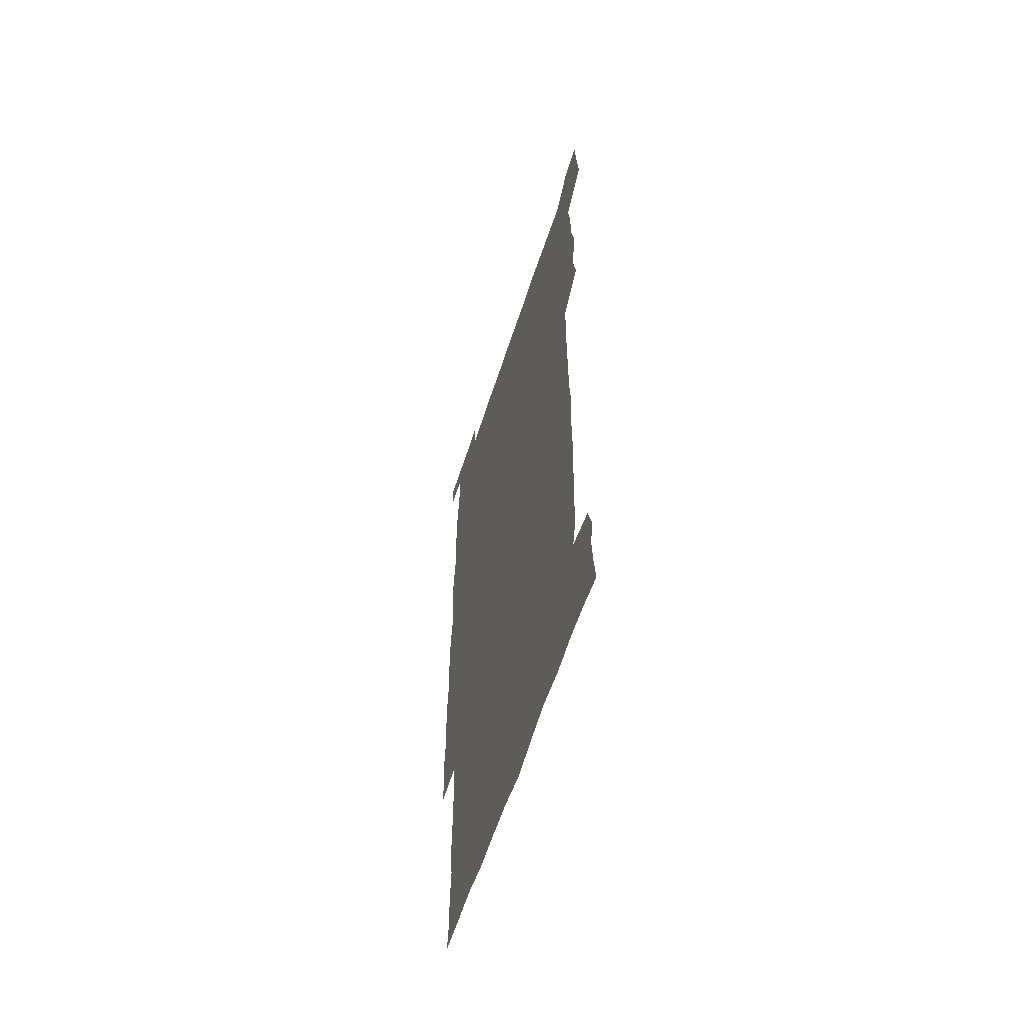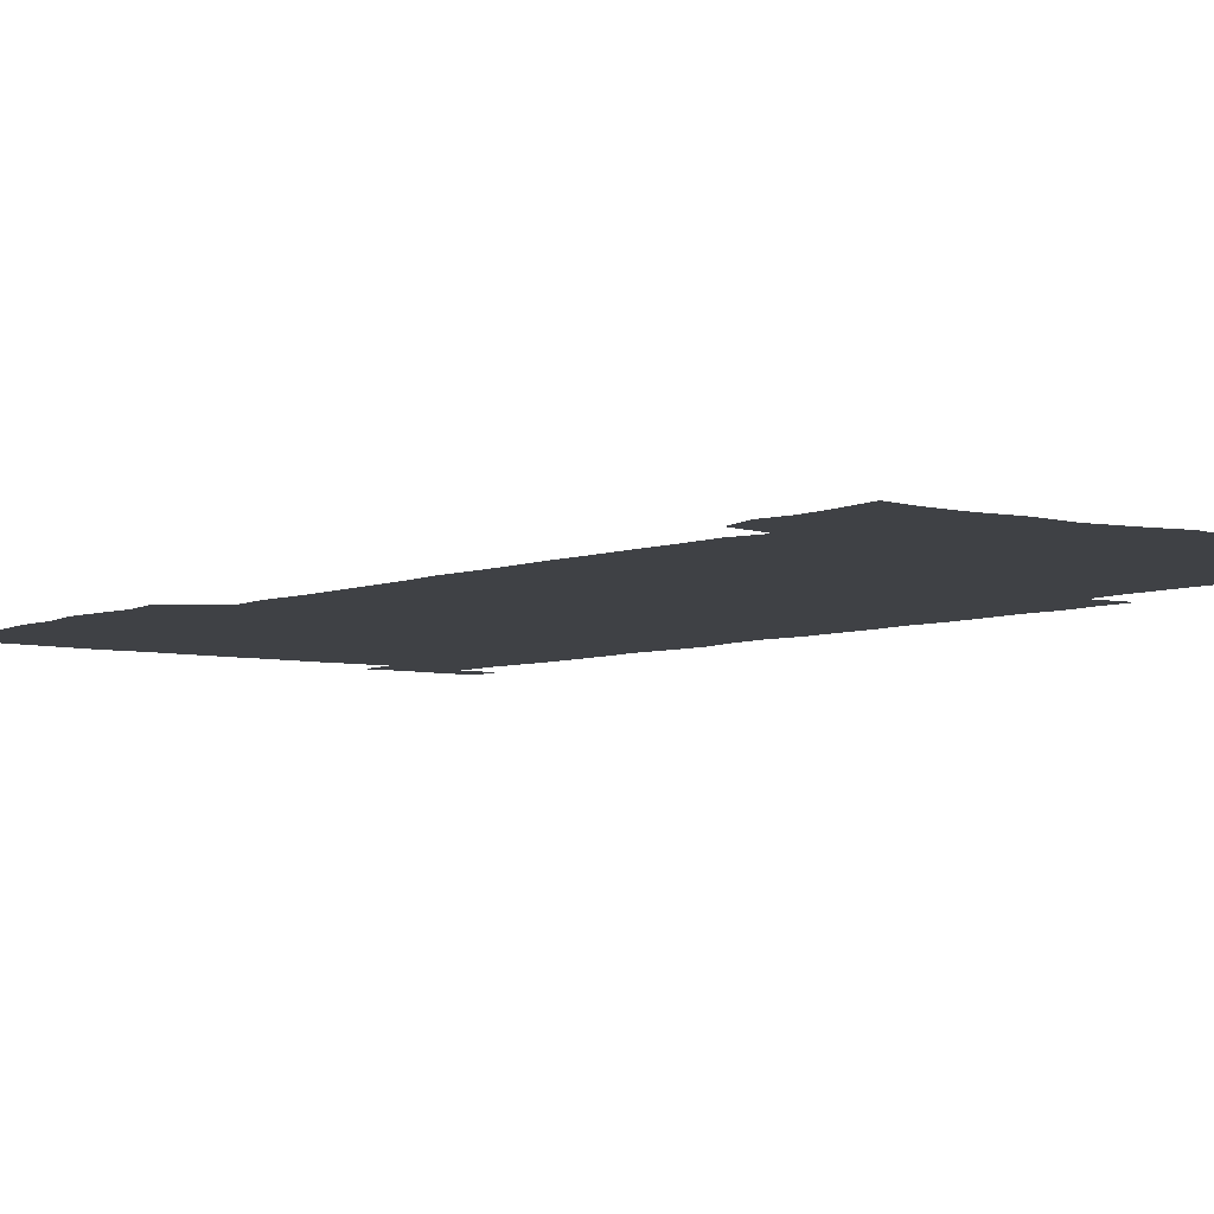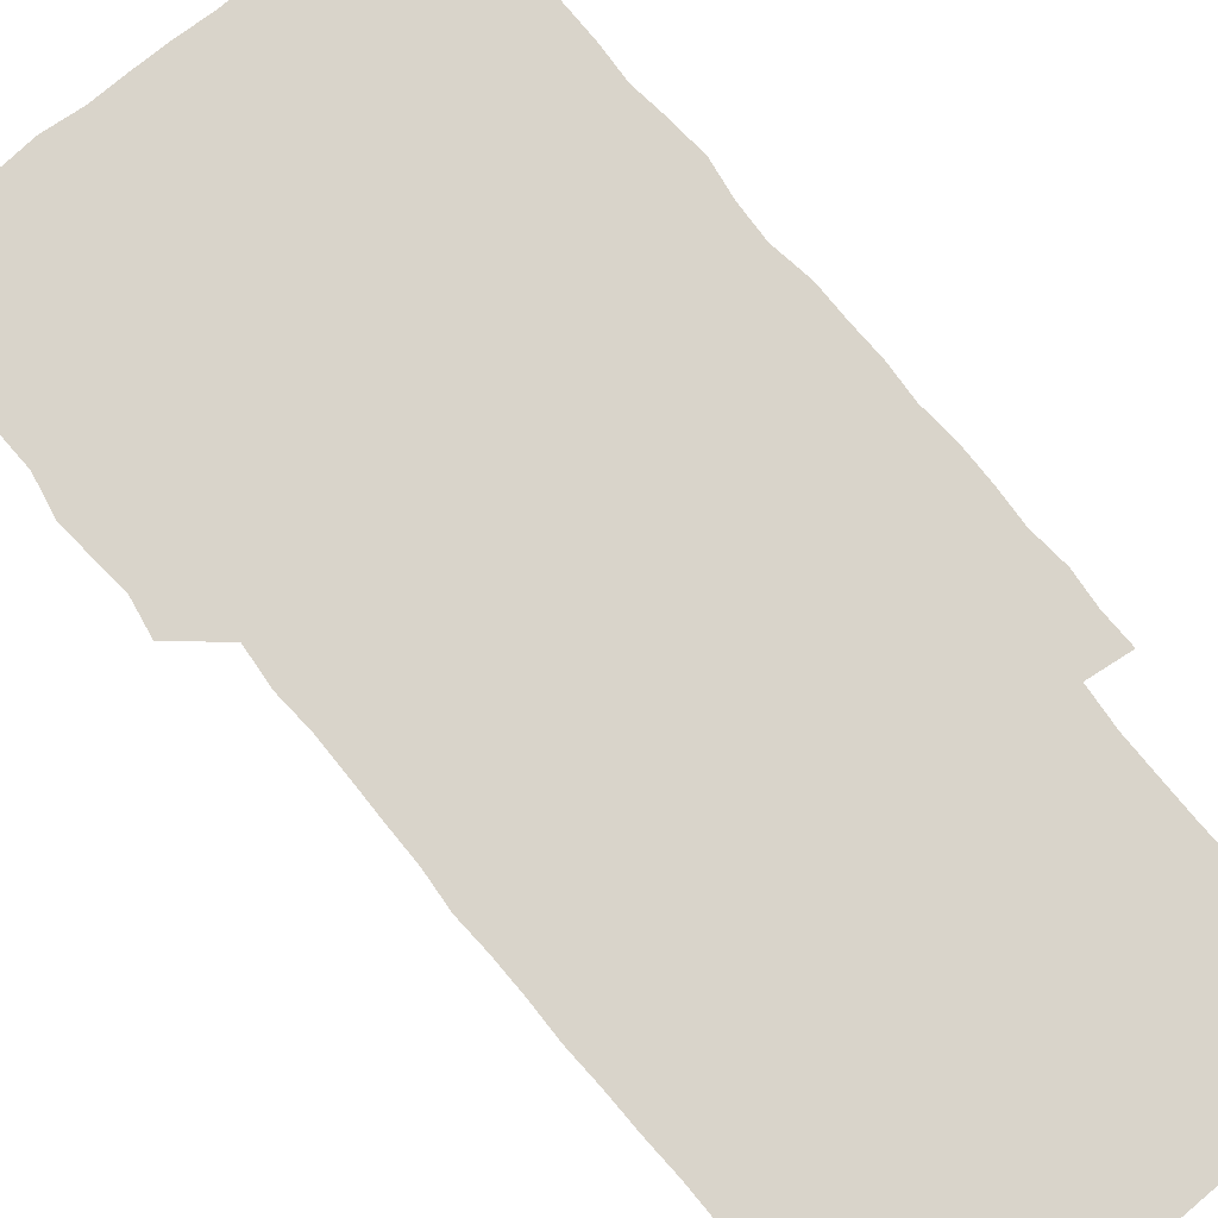
<metadata>
{"format":"obj","ext":"obj","renderer":"f3d","projection":"perspective","resolution":1024,"background":"white","views":[{"elev":-60.9,"azim":-108.0,"up":"+Y"},{"elev":-5.4,"azim":-38.0,"up":"+Z"},{"elev":74.8,"azim":-39.0,"up":"+Z"}]}
</metadata>
<code>
v 447.2 558.7 0
v 448.8 572 0
v 450.2 585.9 0
v 450 600.2 0
v 463 164.3 0
v 464.7 178.2 0
v 465.7 193 0
v 463.6 205.5 0
v 467.2 219.1 0
v 461.4 451.2 0
v 463.9 465.6 0
v 462.5 480.1 0
v 461.3 494.5 0
v 464.3 510.1 0
v 463.8 525.6 0
v 466.2 541.6 0
v 465.6 556.7 0
v 466.3 570.8 0
v 466.2 585 0
v 465.1 599.5 0
v 477.3 166.3 0
v 480.9 181.2 0
v 483.9 195.9 0
v 481 207.9 0
v 484.1 222.5 0
v 480.7 235.3 0
v 480.5 251.1 0
v 479.7 266.6 0
v 479.4 282.4 0
v 478.6 297.6 0
v 478.9 313 0
v 478.6 328.1 0
v 477.7 342.6 0
v 478.9 357.8 0
v 478.8 373.1 0
v 479 388.6 0
v 479.1 404.4 0
v 477.9 420 0
v 479.3 436 0
v 478.8 451.1 0
v 480.7 466 0
v 478.7 480.8 0
v 481 495.9 0
v 481.3 510.7 0
v 480 525.7 0
v 482.6 540.6 0
v 481.5 555.8 0
v 481.1 570.4 0
v 481.2 584.3 0
v 492.1 166.8 0
v 495.6 181.9 0
v 495.8 195.2 0
v 496.6 209.5 0
v 498.4 225.4 0
v 495.7 238.6 0
v 497.8 255.2 0
v 496.9 270 0
v 497.5 285.6 0
v 497.5 300.6 0
v 496.6 315.3 0
v 496.3 330.3 0
v 496.4 345.4 0
v 495.9 360.1 0
v 496.8 375.7 0
v 496.9 390.7 0
v 496.2 405.6 0
v 496.4 420.9 0
v 496.2 436.1 0
v 495.6 451.1 0
v 496.6 466.2 0
v 497.1 481.2 0
v 496.5 496 0
v 497.5 510.8 0
v 497.1 525.7 0
v 497.5 540.3 0
v 498.3 554.5 0
v 496.6 570.1 0
v 495.3 585.3 0
v 506.1 165 0
v 509.7 181.1 0
v 509.6 194.9 0
v 514.4 214 0
v 513.9 227.7 0
v 513.1 242 0
v 512.5 256.3 0
v 512.5 271.4 0
v 513.4 287.2 0
v 512 301.2 0
v 511.7 316.1 0
v 512.2 331.4 0
v 510.8 345.8 0
v 511.5 360.9 0
v 513.1 377 0
v 512.5 391.4 0
v 512.1 406.2 0
v 511.5 421 0
v 512.2 436.3 0
v 512.5 451.4 0
v 512.3 466.3 0
v 512.7 481.2 0
v 512.2 496 0
v 512 510.9 0
v 512.2 525.6 0
v 512.2 540.3 0
v 512.5 554.7 0
v 511.8 569.5 0
v 509.8 586.3 0
v 523.4 166.4 0
v 525 181.4 0
v 527.2 198.7 0
v 528.4 214.5 0
v 527.6 227.5 0
v 529.1 243.8 0
v 527.3 257 0
v 527.5 272.2 0
v 527.5 287.1 0
v 527.2 301.8 0
v 526.2 316.2 0
v 527.7 332.5 0
v 527.7 347.2 0
v 526.6 361.6 0
v 526.9 376.5 0
v 527.4 391.7 0
v 527.1 406.3 0
v 527.3 421.2 0
v 526.1 436.1 0
v 527.2 451.5 0
v 527.3 466.3 0
v 527.2 481.1 0
v 527.4 495.9 0
v 527.1 510.7 0
v 526.9 525.5 0
v 527.8 539.8 0
v 527.1 554.8 0
v 526.2 570.2 0
v 524.2 587.6 0
v 538.2 164 0
v 541.1 183.3 0
v 541.7 198.4 0
v 541.9 213 0
v 542.6 229 0
v 542.5 243.4 0
v 541.9 257 0
v 542.3 272 0
v 542.4 287.4 0
v 542 302.2 0
v 541.7 317 0
v 541.8 332 0
v 542 347.2 0
v 541.8 361.9 0
v 541.7 376.7 0
v 541.6 391.4 0
v 540.9 405.6 0
v 542.4 421.8 0
v 541.6 436.4 0
v 542 451.5 0
v 541.9 466.3 0
v 540.9 481.2 0
v 542 496.1 0
v 541.7 510.8 0
v 542.4 525.3 0
v 541.8 540.7 0
v 541.7 555.2 0
v 541.2 570.3 0
v 540.1 586.2 0
v 553.2 160.5 0
v 555.4 181.5 0
v 555.9 196.9 0
v 556.4 213 0
v 556.8 228.7 0
v 556.6 242.9 0
v 557 257.9 0
v 556.5 271.2 0
v 557 288.6 0
v 556.5 302.3 0
v 556.3 316.9 0
v 556.3 331.9 0
v 556.3 346.9 0
v 556.3 361.9 0
v 556.3 376.7 0
v 556.3 391.3 0
v 556.5 406.7 0
v 556.6 421.6 0
v 556.5 436.5 0
v 556.7 451.6 0
v 556.8 466.3 0
v 556.3 481.2 0
v 556.9 496 0
v 556.5 510.8 0
v 556.6 525.4 0
v 556.6 540.3 0
v 556.5 555.2 0
v 556.3 570 0
v 555.1 586.7 0
v 569.4 163.1 0
v 570.7 182.5 0
v 571 198.5 0
v 571.2 214.6 0
v 571.1 228.2 0
v 571.1 244.1 0
v 571 257.7 0
v 570.8 271.3 0
v 571 288.5 0
v 571.3 302.7 0
v 571.1 317.1 0
v 571.1 332.4 0
v 571 347.1 0
v 570.8 362.1 0
v 570.5 376 0
v 571.4 392.2 0
v 571.3 406.8 0
v 571.3 421.4 0
v 571.1 436.3 0
v 571.2 451.1 0
v 571.3 466.5 0
v 571.3 481.2 0
v 571.3 496 0
v 571.2 510.8 0
v 571.1 525.7 0
v 571.4 539.9 0
v 571.1 555.9 0
v 571.1 570.5 0
v 570.3 586.9 0
v 585.6 163.3 0
v 585.5 182.4 0
v 586 196.7 0
v 585.7 213.1 0
v 585.5 228.7 0
v 585.8 242.7 0
v 585.4 257.6 0
v 585.5 271.4 0
v 586.2 286.3 0
v 585.8 302.8 0
v 585.7 317.1 0
v 585.6 332.3 0
v 585.7 347.3 0
v 585.4 362.4 0
v 585.7 377.5 0
v 585.7 392.1 0
v 585.6 407.2 0
v 585.9 421.5 0
v 585.9 436.4 0
v 585.8 451.2 0
v 585.8 466.2 0
v 586 481.1 0
v 585.9 496 0
v 585.9 510.8 0
v 585.9 525.5 0
v 586 540.6 0
v 586.3 555 0
v 586.2 570.3 0
v 585.8 586.3 0
v 601.5 162.6 0
v 600.7 180.2 0
v 600.8 196.3 0
v 600 214.1 0
v 600.3 227.9 0
v 600.3 242.4 0
v 600.2 257.2 0
v 599.9 273.2 0
v 600.9 286.2 0
v 600.2 302.9 0
v 600.3 317.3 0
v 600.4 331.6 0
v 600.1 347.9 0
v 600 362.7 0
v 600 377.4 0
v 600.1 392.1 0
v 600.5 406.8 0
v 600.3 421.7 0
v 600.3 436.4 0
v 600.4 451.1 0
v 600.7 465.6 0
v 600.7 481 0
v 600.6 496 0
v 600.5 510.7 0
v 600.7 525.7 0
v 600.8 540.4 0
v 601.1 555.4 0
v 601.1 570.2 0
v 601.1 586.8 0
v 616.7 165 0
v 614.8 184 0
v 616 196.2 0
v 614.8 212.6 0
v 614.8 227.3 0
v 615.3 241.6 0
v 615.3 256.5 0
v 615 272.2 0
v 615.2 286.8 0
v 614.2 303.5 0
v 614.8 317.4 0
v 614.5 332.6 0
v 614.9 347.2 0
v 614.5 362.3 0
v 614.6 377 0
v 614.7 391.9 0
v 614.7 406.8 0
v 615 421.5 0
v 614.9 436.3 0
v 615.4 451.1 0
v 614.8 467.2 0
v 615.6 481.5 0
v 615.2 496.1 0
v 615.3 510.8 0
v 615.4 525.6 0
v 614.8 539.8 0
v 615.9 555.7 0
v 615.8 569.7 0
v 616.3 585.9 0
v 632.5 163.9 0
v 629.9 181.5 0
v 630.5 195.2 0
v 629.6 211.2 0
v 629.4 226.4 0
v 630.1 240.7 0
v 630.1 256 0
v 629.8 271.9 0
v 629.8 287.4 0
v 628.4 303.1 0
v 629.5 317 0
v 629.4 331.9 0
v 629.1 347.1 0
v 629.4 361.7 0
v 628.9 376.9 0
v 629.4 391.5 0
v 629.8 406.3 0
v 630.3 421.1 0
v 629.9 436.3 0
v 629.8 451.4 0
v 628.8 466.6 0
v 630.6 481.2 0
v 630.3 496 0
v 631.4 511.1 0
v 630.7 525.9 0
v 630.2 540.6 0
v 630.7 555.5 0
v 630.6 570 0
v 631.3 585.1 0
v 632.3 602 0
v 646.6 163.8 0
v 644.8 179.3 0
v 645.6 192.9 0
v 644.3 209.1 0
v 646.5 222.7 0
v 646 238 0
v 646 253.6 0
v 646 269.8 0
v 647.3 285.9 0
v 645.1 301.5 0
v 644.9 316.3 0
v 643.7 331.5 0
v 644.9 345.9 0
v 644.2 361.1 0
v 645.2 375.6 0
v 645.4 390.6 0
v 646.2 405.4 0
v 645.4 420.7 0
v 645.8 435.6 0
v 645.4 451.1 0
v 645.4 466.4 0
v 644.3 481.2 0
v 645.1 495.6 0
v 646.7 511.1 0
v 645.8 526.1 0
v 644.7 540.6 0
v 646.4 555.8 0
v 645.1 570.3 0
v 645.5 585 0
v 646.6 600.7 0
v 664.3 284 0
v 664.1 298.2 0
v 665.4 312.2 0
v 663.9 327.8 0
v 664.8 342.7 0
v 665 357.9 0
v 663.7 373.6 0
v 664.7 388.6 0
v 664.3 403.6 0
v 664.4 418.5 0
v 661.9 434.9 0
v 662.7 450.2 0
v 665 465.1 0
v 663.8 480.4 0
v 661.9 495.8 0
v 662.8 511.1 0
v 662.8 526.2 0
v 662.8 541.4 0
v 661.5 556.4 0
v 660.4 571.2 0
v 661.3 587 0
v 661.6 601.1 0
v 676.1 587 0
v 676.2 601.1 0
f 16 17 1
f 1 17 2
f 17 18 2
f 2 18 3
f 18 19 3
f 3 19 4
f 19 20 4
f 5 21 6
f 21 22 6
f 6 22 7
f 22 23 7
f 7 23 8
f 23 24 8
f 8 24 9
f 24 25 9
f 39 40 10
f 10 40 11
f 40 41 11
f 11 41 12
f 41 42 12
f 12 42 13
f 42 43 13
f 13 43 14
f 43 44 14
f 14 44 15
f 44 45 15
f 15 45 16
f 45 46 16
f 16 46 17
f 46 47 17
f 17 47 18
f 47 48 18
f 18 48 19
f 48 49 19
f 19 49 20
f 21 50 22
f 50 51 22
f 22 51 23
f 51 52 23
f 23 52 24
f 52 53 24
f 24 53 25
f 53 54 25
f 25 54 26
f 54 55 26
f 26 55 27
f 55 56 27
f 27 56 28
f 56 57 28
f 28 57 29
f 57 58 29
f 29 58 30
f 58 59 30
f 30 59 31
f 59 60 31
f 31 60 32
f 60 61 32
f 32 61 33
f 61 62 33
f 33 62 34
f 62 63 34
f 34 63 35
f 63 64 35
f 35 64 36
f 64 65 36
f 36 65 37
f 65 66 37
f 37 66 38
f 66 67 38
f 38 67 39
f 67 68 39
f 39 68 40
f 68 69 40
f 40 69 41
f 69 70 41
f 41 70 42
f 70 71 42
f 42 71 43
f 71 72 43
f 43 72 44
f 72 73 44
f 44 73 45
f 73 74 45
f 45 74 46
f 74 75 46
f 46 75 47
f 75 76 47
f 47 76 48
f 76 77 48
f 48 77 49
f 77 78 49
f 50 79 51
f 79 80 51
f 51 80 52
f 80 81 52
f 52 81 53
f 81 82 53
f 53 82 54
f 82 83 54
f 54 83 55
f 83 84 55
f 55 84 56
f 84 85 56
f 56 85 57
f 85 86 57
f 57 86 58
f 86 87 58
f 58 87 59
f 87 88 59
f 59 88 60
f 88 89 60
f 60 89 61
f 89 90 61
f 61 90 62
f 90 91 62
f 62 91 63
f 91 92 63
f 63 92 64
f 92 93 64
f 64 93 65
f 93 94 65
f 65 94 66
f 94 95 66
f 66 95 67
f 95 96 67
f 67 96 68
f 96 97 68
f 68 97 69
f 97 98 69
f 69 98 70
f 98 99 70
f 70 99 71
f 99 100 71
f 71 100 72
f 100 101 72
f 72 101 73
f 101 102 73
f 73 102 74
f 102 103 74
f 74 103 75
f 103 104 75
f 75 104 76
f 104 105 76
f 76 105 77
f 105 106 77
f 77 106 78
f 106 107 78
f 79 108 80
f 108 109 80
f 80 109 81
f 109 110 81
f 81 110 82
f 110 111 82
f 82 111 83
f 111 112 83
f 83 112 84
f 112 113 84
f 84 113 85
f 113 114 85
f 85 114 86
f 114 115 86
f 86 115 87
f 115 116 87
f 87 116 88
f 116 117 88
f 88 117 89
f 117 118 89
f 89 118 90
f 118 119 90
f 90 119 91
f 119 120 91
f 91 120 92
f 120 121 92
f 92 121 93
f 121 122 93
f 93 122 94
f 122 123 94
f 94 123 95
f 123 124 95
f 95 124 96
f 124 125 96
f 96 125 97
f 125 126 97
f 97 126 98
f 126 127 98
f 98 127 99
f 127 128 99
f 99 128 100
f 128 129 100
f 100 129 101
f 129 130 101
f 101 130 102
f 130 131 102
f 102 131 103
f 131 132 103
f 103 132 104
f 132 133 104
f 104 133 105
f 133 134 105
f 105 134 106
f 134 135 106
f 106 135 107
f 135 136 107
f 108 137 109
f 137 138 109
f 109 138 110
f 138 139 110
f 110 139 111
f 139 140 111
f 111 140 112
f 140 141 112
f 112 141 113
f 141 142 113
f 113 142 114
f 142 143 114
f 114 143 115
f 143 144 115
f 115 144 116
f 144 145 116
f 116 145 117
f 145 146 117
f 117 146 118
f 146 147 118
f 118 147 119
f 147 148 119
f 119 148 120
f 148 149 120
f 120 149 121
f 149 150 121
f 121 150 122
f 150 151 122
f 122 151 123
f 151 152 123
f 123 152 124
f 152 153 124
f 124 153 125
f 153 154 125
f 125 154 126
f 154 155 126
f 126 155 127
f 155 156 127
f 127 156 128
f 156 157 128
f 128 157 129
f 157 158 129
f 129 158 130
f 158 159 130
f 130 159 131
f 159 160 131
f 131 160 132
f 160 161 132
f 132 161 133
f 161 162 133
f 133 162 134
f 162 163 134
f 134 163 135
f 163 164 135
f 135 164 136
f 164 165 136
f 137 166 138
f 166 167 138
f 138 167 139
f 167 168 139
f 139 168 140
f 168 169 140
f 140 169 141
f 169 170 141
f 141 170 142
f 170 171 142
f 142 171 143
f 171 172 143
f 143 172 144
f 172 173 144
f 144 173 145
f 173 174 145
f 145 174 146
f 174 175 146
f 146 175 147
f 175 176 147
f 147 176 148
f 176 177 148
f 148 177 149
f 177 178 149
f 149 178 150
f 178 179 150
f 150 179 151
f 179 180 151
f 151 180 152
f 180 181 152
f 152 181 153
f 181 182 153
f 153 182 154
f 182 183 154
f 154 183 155
f 183 184 155
f 155 184 156
f 184 185 156
f 156 185 157
f 185 186 157
f 157 186 158
f 186 187 158
f 158 187 159
f 187 188 159
f 159 188 160
f 188 189 160
f 160 189 161
f 189 190 161
f 161 190 162
f 190 191 162
f 162 191 163
f 191 192 163
f 163 192 164
f 192 193 164
f 164 193 165
f 193 194 165
f 166 195 167
f 195 196 167
f 167 196 168
f 196 197 168
f 168 197 169
f 197 198 169
f 169 198 170
f 198 199 170
f 170 199 171
f 199 200 171
f 171 200 172
f 200 201 172
f 172 201 173
f 201 202 173
f 173 202 174
f 202 203 174
f 174 203 175
f 203 204 175
f 175 204 176
f 204 205 176
f 176 205 177
f 205 206 177
f 177 206 178
f 206 207 178
f 178 207 179
f 207 208 179
f 179 208 180
f 208 209 180
f 180 209 181
f 209 210 181
f 181 210 182
f 210 211 182
f 182 211 183
f 211 212 183
f 183 212 184
f 212 213 184
f 184 213 185
f 213 214 185
f 185 214 186
f 214 215 186
f 186 215 187
f 215 216 187
f 187 216 188
f 216 217 188
f 188 217 189
f 217 218 189
f 189 218 190
f 218 219 190
f 190 219 191
f 219 220 191
f 191 220 192
f 220 221 192
f 192 221 193
f 221 222 193
f 193 222 194
f 222 223 194
f 195 224 196
f 224 225 196
f 196 225 197
f 225 226 197
f 197 226 198
f 226 227 198
f 198 227 199
f 227 228 199
f 199 228 200
f 228 229 200
f 200 229 201
f 229 230 201
f 201 230 202
f 230 231 202
f 202 231 203
f 231 232 203
f 203 232 204
f 232 233 204
f 204 233 205
f 233 234 205
f 205 234 206
f 234 235 206
f 206 235 207
f 235 236 207
f 207 236 208
f 236 237 208
f 208 237 209
f 237 238 209
f 209 238 210
f 238 239 210
f 210 239 211
f 239 240 211
f 211 240 212
f 240 241 212
f 212 241 213
f 241 242 213
f 213 242 214
f 242 243 214
f 214 243 215
f 243 244 215
f 215 244 216
f 244 245 216
f 216 245 217
f 245 246 217
f 217 246 218
f 246 247 218
f 218 247 219
f 247 248 219
f 219 248 220
f 248 249 220
f 220 249 221
f 249 250 221
f 221 250 222
f 250 251 222
f 222 251 223
f 251 252 223
f 224 253 225
f 253 254 225
f 225 254 226
f 254 255 226
f 226 255 227
f 255 256 227
f 227 256 228
f 256 257 228
f 228 257 229
f 257 258 229
f 229 258 230
f 258 259 230
f 230 259 231
f 259 260 231
f 231 260 232
f 260 261 232
f 232 261 233
f 261 262 233
f 233 262 234
f 262 263 234
f 234 263 235
f 263 264 235
f 235 264 236
f 264 265 236
f 236 265 237
f 265 266 237
f 237 266 238
f 266 267 238
f 238 267 239
f 267 268 239
f 239 268 240
f 268 269 240
f 240 269 241
f 269 270 241
f 241 270 242
f 270 271 242
f 242 271 243
f 271 272 243
f 243 272 244
f 272 273 244
f 244 273 245
f 273 274 245
f 245 274 246
f 274 275 246
f 246 275 247
f 275 276 247
f 247 276 248
f 276 277 248
f 248 277 249
f 277 278 249
f 249 278 250
f 278 279 250
f 250 279 251
f 279 280 251
f 251 280 252
f 280 281 252
f 253 282 254
f 282 283 254
f 254 283 255
f 283 284 255
f 255 284 256
f 284 285 256
f 256 285 257
f 285 286 257
f 257 286 258
f 286 287 258
f 258 287 259
f 287 288 259
f 259 288 260
f 288 289 260
f 260 289 261
f 289 290 261
f 261 290 262
f 290 291 262
f 262 291 263
f 291 292 263
f 263 292 264
f 292 293 264
f 264 293 265
f 293 294 265
f 265 294 266
f 294 295 266
f 266 295 267
f 295 296 267
f 267 296 268
f 296 297 268
f 268 297 269
f 297 298 269
f 269 298 270
f 298 299 270
f 270 299 271
f 299 300 271
f 271 300 272
f 300 301 272
f 272 301 273
f 301 302 273
f 273 302 274
f 302 303 274
f 274 303 275
f 303 304 275
f 275 304 276
f 304 305 276
f 276 305 277
f 305 306 277
f 277 306 278
f 306 307 278
f 278 307 279
f 307 308 279
f 279 308 280
f 308 309 280
f 280 309 281
f 309 310 281
f 282 311 283
f 311 312 283
f 283 312 284
f 312 313 284
f 284 313 285
f 313 314 285
f 285 314 286
f 314 315 286
f 286 315 287
f 315 316 287
f 287 316 288
f 316 317 288
f 288 317 289
f 317 318 289
f 289 318 290
f 318 319 290
f 290 319 291
f 319 320 291
f 291 320 292
f 320 321 292
f 292 321 293
f 321 322 293
f 293 322 294
f 322 323 294
f 294 323 295
f 323 324 295
f 295 324 296
f 324 325 296
f 296 325 297
f 325 326 297
f 297 326 298
f 326 327 298
f 298 327 299
f 327 328 299
f 299 328 300
f 328 329 300
f 300 329 301
f 329 330 301
f 301 330 302
f 330 331 302
f 302 331 303
f 331 332 303
f 303 332 304
f 332 333 304
f 304 333 305
f 333 334 305
f 305 334 306
f 334 335 306
f 306 335 307
f 335 336 307
f 307 336 308
f 336 337 308
f 308 337 309
f 337 338 309
f 309 338 310
f 338 339 310
f 311 341 312
f 341 342 312
f 312 342 313
f 342 343 313
f 313 343 314
f 343 344 314
f 314 344 315
f 344 345 315
f 315 345 316
f 345 346 316
f 316 346 317
f 346 347 317
f 317 347 318
f 347 348 318
f 318 348 319
f 348 349 319
f 319 349 320
f 349 350 320
f 320 350 321
f 350 351 321
f 321 351 322
f 351 352 322
f 322 352 323
f 352 353 323
f 323 353 324
f 353 354 324
f 324 354 325
f 354 355 325
f 325 355 326
f 355 356 326
f 326 356 327
f 356 357 327
f 327 357 328
f 357 358 328
f 328 358 329
f 358 359 329
f 329 359 330
f 359 360 330
f 330 360 331
f 360 361 331
f 331 361 332
f 361 362 332
f 332 362 333
f 362 363 333
f 333 363 334
f 363 364 334
f 334 364 335
f 364 365 335
f 335 365 336
f 365 366 336
f 336 366 337
f 366 367 337
f 337 367 338
f 367 368 338
f 338 368 339
f 368 369 339
f 339 369 340
f 369 370 340
f 349 371 350
f 371 372 350
f 350 372 351
f 372 373 351
f 351 373 352
f 373 374 352
f 352 374 353
f 374 375 353
f 353 375 354
f 375 376 354
f 354 376 355
f 376 377 355
f 355 377 356
f 377 378 356
f 356 378 357
f 378 379 357
f 357 379 358
f 379 380 358
f 358 380 359
f 380 381 359
f 359 381 360
f 381 382 360
f 360 382 361
f 382 383 361
f 361 383 362
f 383 384 362
f 362 384 363
f 384 385 363
f 363 385 364
f 385 386 364
f 364 386 365
f 386 387 365
f 365 387 366
f 387 388 366
f 366 388 367
f 388 389 367
f 367 389 368
f 389 390 368
f 368 390 369
f 390 391 369
f 369 391 370
f 391 392 370
f 391 393 392
f 393 394 392

</code>
